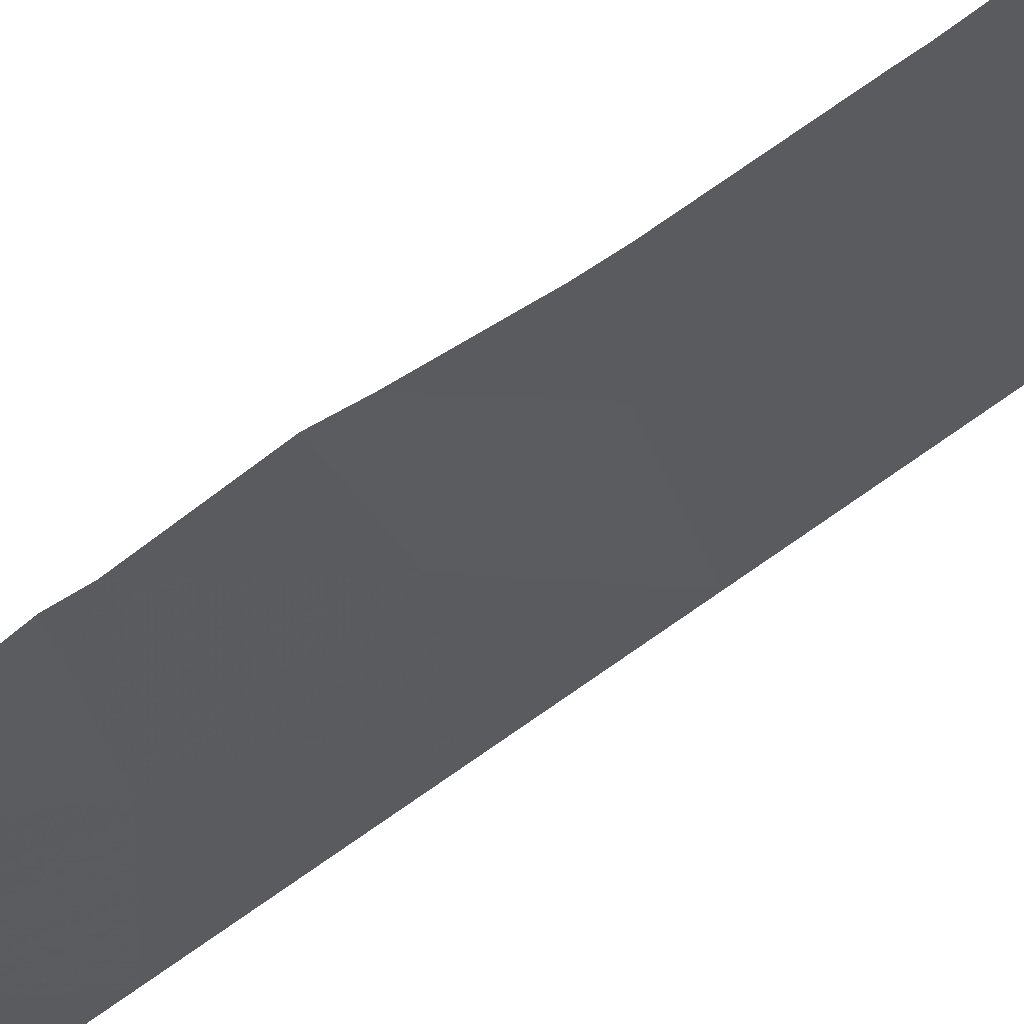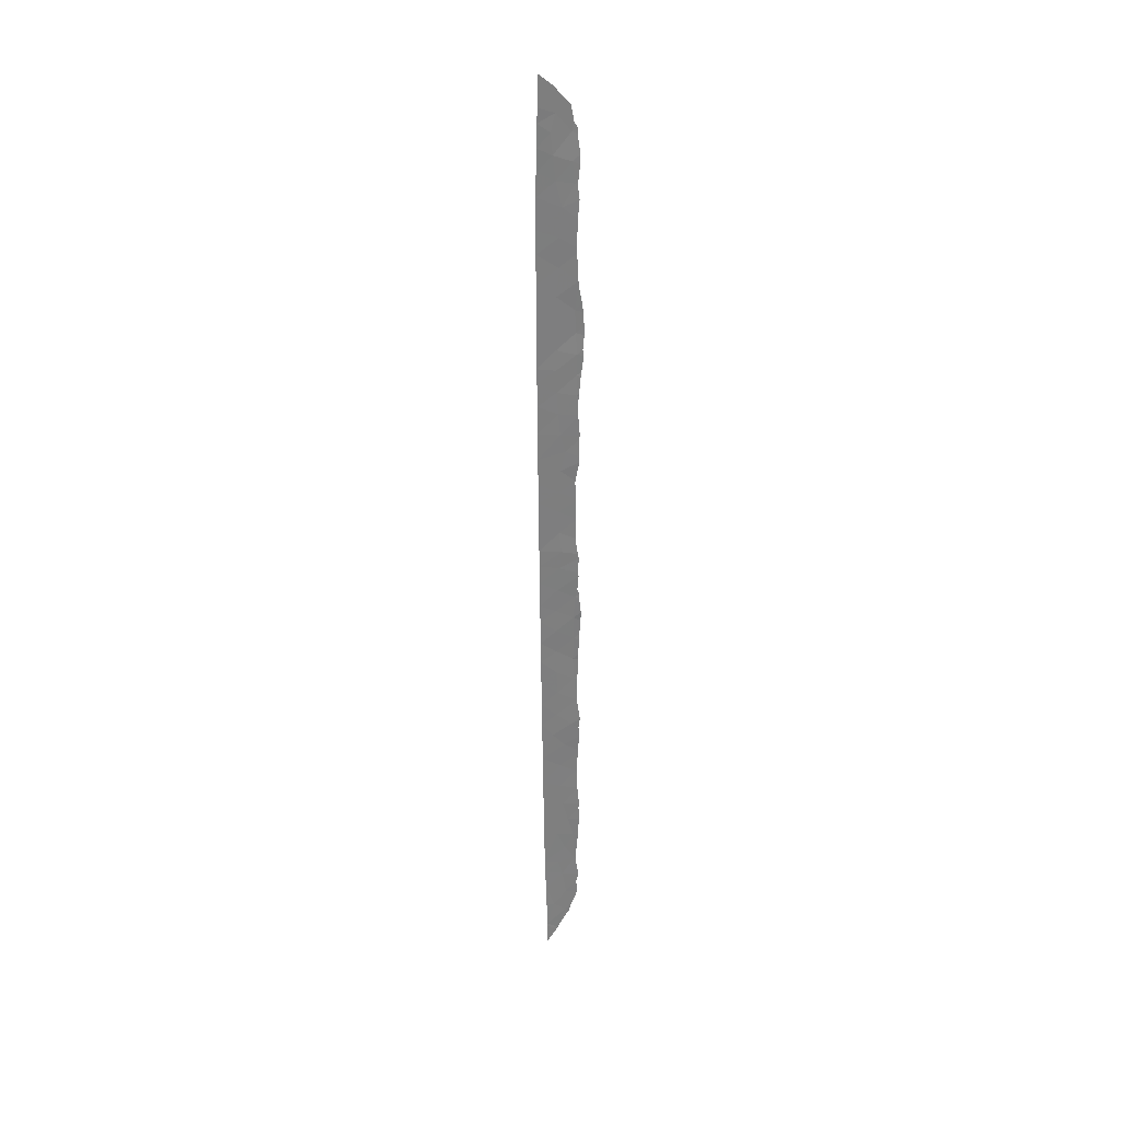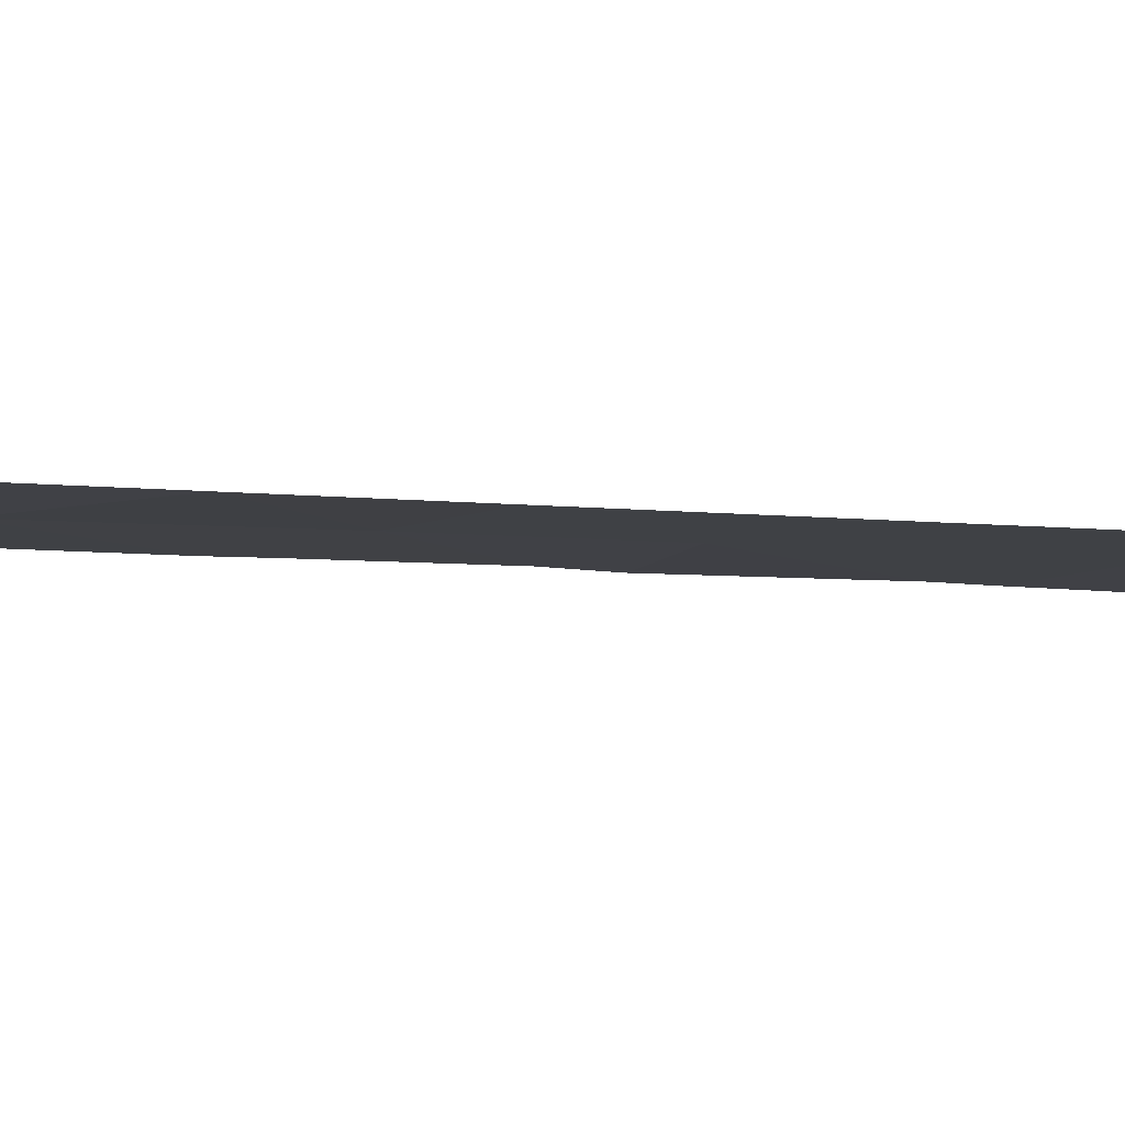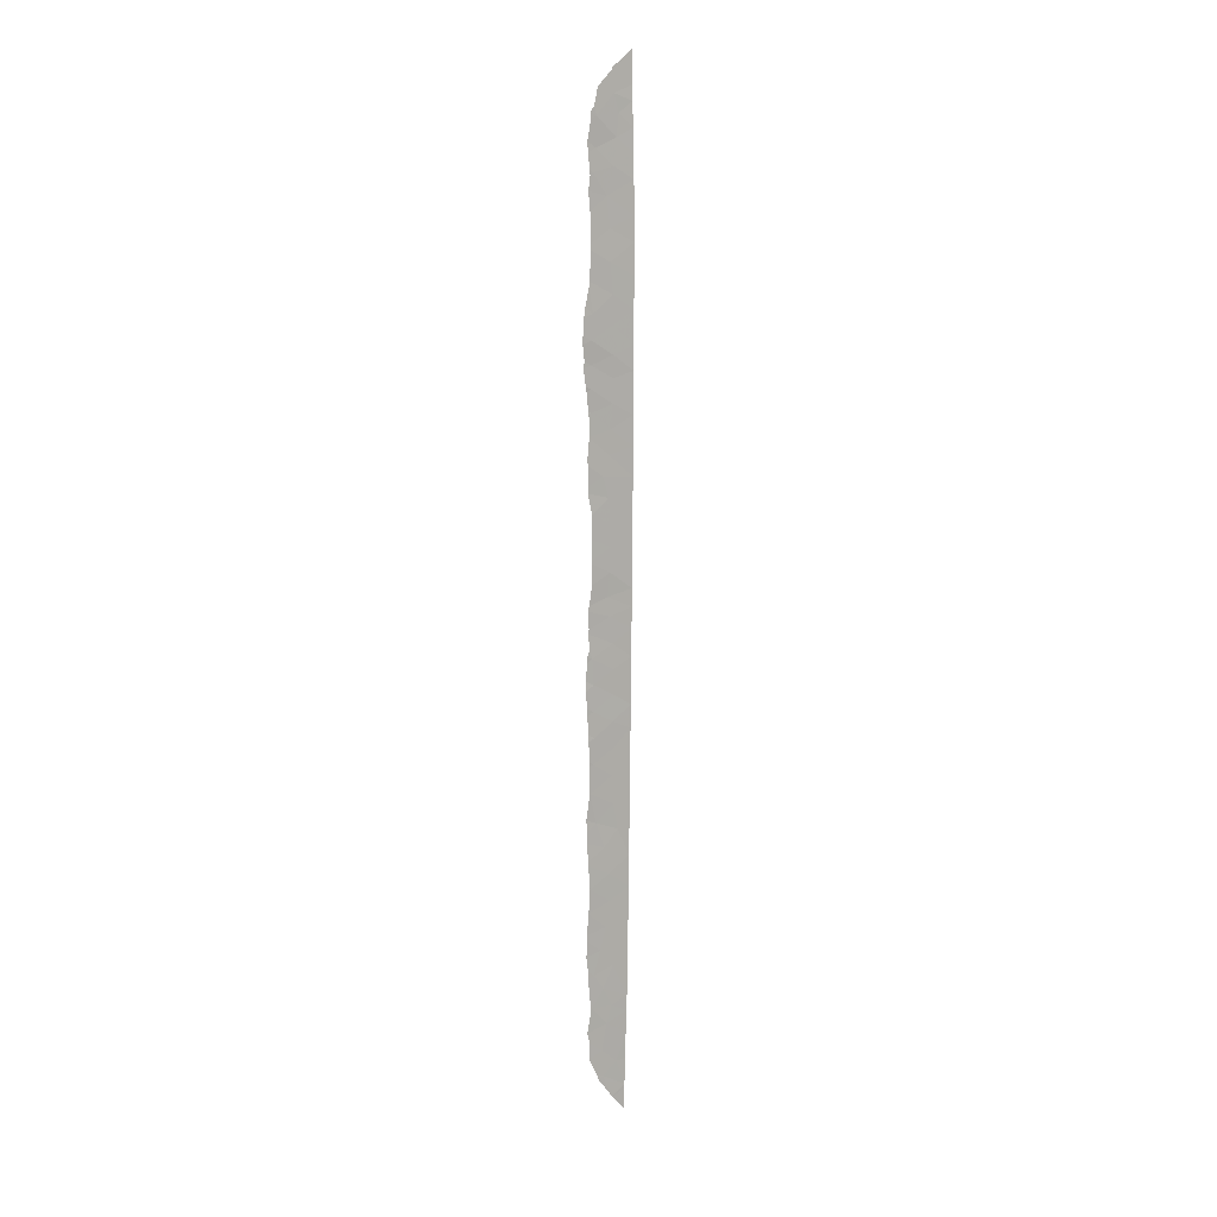
<metadata>
{"format":"obj","ext":"obj","renderer":"f3d","projection":"perspective","resolution":1024,"background":"white","views":[{"elev":-53.7,"azim":-49.2,"up":"+Y"},{"elev":31.9,"azim":-175.4,"up":"+Z"},{"elev":24.6,"azim":96.3,"up":"+Y"},{"elev":11.7,"azim":7.9,"up":"+Z"}]}
</metadata>
<code>
v -76.64 30.72 -24.71
v -76.29 30.72 25
v -77.71 29.89 32.91
v -78.18 29.61 30.78
v -76.32 30.72 31.95
v -77.89 29.84 4.824
v -76.66 30.72 -26.56
v -79.39 29.07 -22.13
v -76.32 30.72 14.73
v -77.76 29.88 15.6
v -79.41 29.05 -14.4
v -77.74 30.03 -15.38
v -76.34 30.72 12.34
v -78.51 29.7 -37.86
v -77.95 29.81 2.848
v -77.52 30.02 34.92
v -78.91 29.16 34.2
v -77.44 30.22 -17.45
v -78.39 29.66 -18.84
v -79.16 29.26 -29.28
v -76.48 30.72 38.68
v -77.7 29.89 38.07
v -76.47 30.72 -7.567
v -77.72 30.01 -6.692
v -79.17 29.15 -7.892
v -79.12 29.19 -5.799
v -76.44 30.72 -3.811
v -77.72 29.9 17.52
v -79.27 29 16.75
v -79.21 28.96 20.34
v -76.62 30.72 -22.27
v -78 29.9 -23.28
v -78.03 29.86 -21.02
v -76.35 30.72 33.86
v -76.59 30.72 -19.7
v -79.27 29 18.51
v -76.73 30.72 -31.34
v -78.98 29.34 -16.8
v -76.42 30.72 -1.58
v -76.41 30.72 0.09289
v -77.96 29.85 -0.5607
v -79.11 29.01 22.3
v -79.07 29.19 -9.979
v -76.69 30.72 -28.94
v -76.38 30.72 4.02
v -76.36 30.72 6.083
v -78.24 29.83 -33.46
v -78.85 29.12 36.48
v -76.51 30.72 -11.42
v -76.49 30.72 -9.473
v -76.31 30.72 16.82
v -77.72 29.86 19.24
v -76.88 30.72 -36.68
v -77.53 30.31 -36.77
v -77.82 29.97 -13.11
v -76.91 30.72 -38.87
v -76.93 30.72 -39.24
v -76.45 30.72 -5.36
v -77.69 30 -4.679
v -79.17 29.16 -12.06
v -76.31 30.72 18
v -76.3 30.72 19.9
v -79.22 29.13 -3.765
v -76.4 30.72 1.512
v -76.3 30.72 22.51
v -76.43 30.72 37.54
v -77.86 30.04 -31.96
v -76.76 30.72 -32.6
v -76.3 30.72 29.36
v -76.82 30.72 -34.55
v -76.35 30.72 10.05
v -79.29 29.18 -32.02
v -77.75 29.83 23.67
v -76.57 30.72 -17.38
v -76.55 30.72 -16.06
v -77.75 29.97 -8.806
v -77.75 29.99 -10.95
v -76.53 30.72 -13.88
v -78.04 29.75 11.8
v -77.95 29.73 28.45
v -76.3 30.72 27.44
v -76.35 30.72 7.769
v -79.26 29.05 14.98
v -76.4 30.72 35.68
v -78.58 29.65 -35.68
v -77.77 30.08 -28.62
v -77.37 30.12 36.68
v -78.47 29.66 -30.47
v -78.06 29.74 8.565
v -79.1 29.04 32.46
v -78.69 29.52 -27.27
v -77.91 29.73 26.03
v -78.46 29.51 10.21
v -78.27 29.76 -25.38
v -77.95 29.81 6.617
v -77.8 29.95 -2.655
v -77.89 29.82 13.71
v -77.74 29.84 21.43
v -78.15 29.75 0.9583
v -79.52 29.02 -24.17
v -79.52 29.02 -24.07
v -79.47 29.04 -22.94
v -79.42 28.98 13.22
v -79.41 28.98 13.13
v -78.04 30 -39.38
v -77.85 30.12 -39.78
v -79.23 29.08 3.843
v -79.24 29.07 3.601
v -79.52 29 -19.87
v -79.67 28.93 -18.38
v -76.49 30.72 41.19
v -77.78 29.85 39.9
v -79.8 28.71 18.32
v -79.72 28.75 18.82
v -79.63 28.81 16.95
v -79.54 28.9 11.41
v -79.67 28.96 -25.87
v -79.8 28.64 20.8
v -79.74 28.68 21.97
v -79.24 29.07 5.424
v -79.3 28.95 29.67
v -79.42 28.87 31.14
v -79.47 29.12 -34.91
v -79.65 29.01 -34.06
v -77.84 30.13 -39.79
v -79.82 28.64 20.04
v -79.52 28.97 -0.03581
v -79.46 29.02 -1.429
v -79.59 28.93 -8.225
v -79.6 28.92 -7.611
v -77.86 29.79 39.69
v -79.48 28.97 -10.24
v -79.49 28.98 -9.717
v -79.58 28.99 -17.44
v -79.69 28.94 -16.53
v -78.77 29.18 38.51
v -79.24 29.06 5.671
v -79.2 29.09 7.239
v -79.24 28.9 36.22
v -79.27 28.87 36.68
v -79.01 29.02 37.14
v -79.65 28.74 22.78
v -79.47 28.81 34.66
v -79.69 28.88 -6.276
v -79.45 29.01 -12.2
v -79.46 28.99 -11.84
v -79.58 28.85 16.59
v -79.29 29.07 1.531
v -79.27 29.07 1.933
v -76.96 30.72 -40.99
v -79.29 28.95 29.08
v -79.23 28.98 27.4
v -79.26 28.95 26.9
v -79.48 29.02 -22.18
v -79.47 28.95 15.1
v -79.44 28.95 14.9
v -79.38 29 14.07
v -79.21 29.08 7.319
v -79.51 28.95 8.951
v -79.44 29.04 -21.82
v -79.53 28.99 -20.21
v -79.48 29.02 -22.07
v -79.35 28.91 24.78
v -79.37 28.9 24.65
v -79.51 28.99 -1.779
v -79.42 29.03 -3.069
v -79.58 29.03 -29.55
v -79.59 29.02 -28.84
v -79.52 28.94 9.46
v -79.47 28.94 11.02
v -79.39 28.88 24.28
v -79.42 29.05 -14.41
v -79.42 29.05 -14.4
v -79.71 28.95 -27.72
v -78.82 29.52 -38.17
v -79.59 28.94 -3.557
v -79.56 28.96 -4.018
v -79.3 28.93 32.22
v -79.32 28.91 32.62
v -79.72 28.9 -5.449
v -78.98 29.42 -37.59
v -79.51 29.11 -36.26
v -79.44 28.84 33.87
v -79.39 29.13 -31.88
v -79.39 29.13 -32.03
v -79.42 29.05 -14.39
v -79.62 28.99 -26.41
v -79.43 29.02 0.3936
v -79.37 29.14 -32.21
f 7 1 94
f 94 32 101
f 94 101 100
f 32 8 102
f 32 102 101
f 79 97 103
f 79 103 104
f 56 14 105
f 56 105 106
f 15 6 107
f 15 107 108
f 16 17 3
f 19 110 109
f 21 111 112
f 28 29 10
f 31 33 32
f 5 34 3
f 34 16 3
f 19 33 35
f 36 114 113
f 29 36 113
f 29 113 115
f 38 12 11
f 39 40 41
f 35 18 19
f 7 86 44
f 42 30 98
f 6 15 45
f 45 46 6
f 79 104 116
f 94 100 117
f 1 32 94
f 30 42 119
f 30 119 118
f 49 50 77
f 6 120 107
f 29 28 36
f 9 51 10
f 51 28 10
f 61 52 28
f 4 122 121
f 85 47 124
f 85 124 123
f 57 56 106
f 57 106 125
f 58 27 59
f 51 61 28
f 62 98 52
f 83 97 10
f 62 65 98
f 36 30 126
f 36 126 114
f 41 127 128
f 25 130 129
f 22 21 112
f 22 112 131
f 43 133 132
f 38 135 134
f 22 131 136
f 95 138 137
f 48 140 139
f 86 7 91
f 19 38 134
f 19 134 110
f 48 22 136
f 48 136 141
f 40 64 99
f 40 99 41
f 56 53 54
f 56 54 14
f 11 12 55
f 42 142 119
f 65 2 73
f 55 60 11
f 66 21 22
f 91 20 86
f 25 76 24
f 13 9 97
f 9 10 97
f 17 48 139
f 17 139 143
f 17 16 48
f 23 58 24
f 58 59 24
f 25 26 144
f 25 144 130
f 27 39 96
f 39 41 96
f 68 37 67
f 69 5 4
f 5 3 4
f 26 59 63
f 60 146 145
f 60 43 132
f 60 132 146
f 26 24 59
f 29 115 147
f 73 42 98
f 98 30 52
f 99 15 149
f 99 149 148
f 52 30 36
f 36 28 52
f 35 74 18
f 61 62 52
f 75 78 12
f 43 25 129
f 43 129 133
f 43 60 77
f 60 55 77
f 43 76 25
f 23 24 76
f 50 23 76
f 24 26 25
f 57 125 150
f 46 82 95
f 95 6 46
f 15 64 45
f 99 64 15
f 80 4 121
f 80 121 151
f 80 151 152
f 81 69 80
f 92 80 152
f 92 152 153
f 69 4 80
f 55 12 78
f 55 49 77
f 82 71 89
f 8 154 102
f 10 29 83
f 83 29 147
f 83 147 155
f 83 156 157
f 83 155 156
f 53 70 54
f 89 159 158
f 34 84 16
f 54 85 14
f 70 68 47
f 8 32 33
f 95 89 158
f 95 158 138
f 84 66 87
f 87 16 84
f 22 48 87
f 48 16 87
f 66 22 87
f 8 33 161
f 8 161 160
f 8 160 162
f 33 19 109
f 33 109 161
f 54 70 85
f 70 47 85
f 67 88 72
f 1 31 32
f 19 18 38
f 38 18 12
f 74 75 18
f 75 12 18
f 73 92 163
f 73 163 164
f 86 20 88
f 47 67 72
f 63 59 96
f 63 96 165
f 63 165 166
f 59 27 96
f 20 168 167
f 37 44 86
f 88 67 37
f 31 35 33
f 48 141 140
f 93 170 169
f 95 82 89
f 71 13 79
f 79 93 71
f 13 97 79
f 55 78 49
f 50 76 77
f 92 153 163
f 42 171 142
f 2 81 92
f 11 173 172
f 20 91 174
f 20 174 168
f 30 118 126
f 14 175 105
f 38 11 172
f 38 172 135
f 63 166 176
f 63 176 177
f 90 179 178
f 26 63 177
f 26 177 180
f 14 85 182
f 14 182 181
f 14 181 175
f 17 143 183
f 3 17 90
f 90 17 183
f 90 183 179
f 85 123 182
f 72 184 185
f 4 3 90
f 91 7 94
f 4 90 178
f 4 178 122
f 26 180 144
f 80 92 81
f 8 162 154
f 89 93 169
f 89 169 159
f 93 89 71
f 93 79 116
f 93 116 170
f 11 186 173
f 91 187 174
f 11 60 145
f 11 145 186
f 91 94 117
f 91 117 187
f 15 108 149
f 6 95 137
f 6 137 120
f 96 41 128
f 96 128 165
f 76 43 77
f 99 148 188
f 73 2 92
f 73 98 65
f 97 83 157
f 97 157 103
f 47 68 67
f 42 73 164
f 42 164 171
f 47 72 189
f 47 189 124
f 41 99 188
f 41 188 127
f 72 185 189
f 20 72 88
f 88 37 86
f 72 20 167
f 72 167 184

</code>
